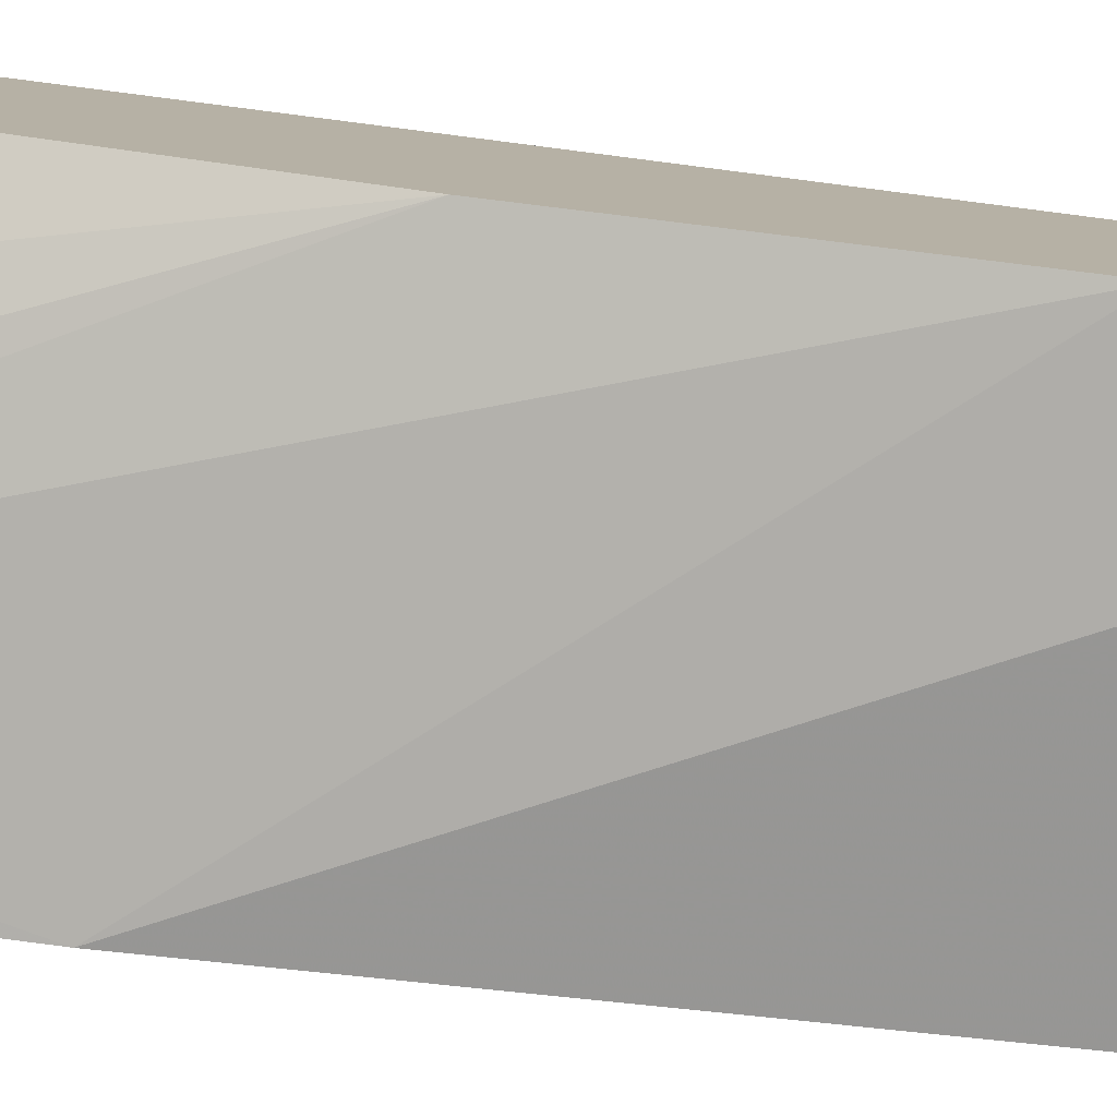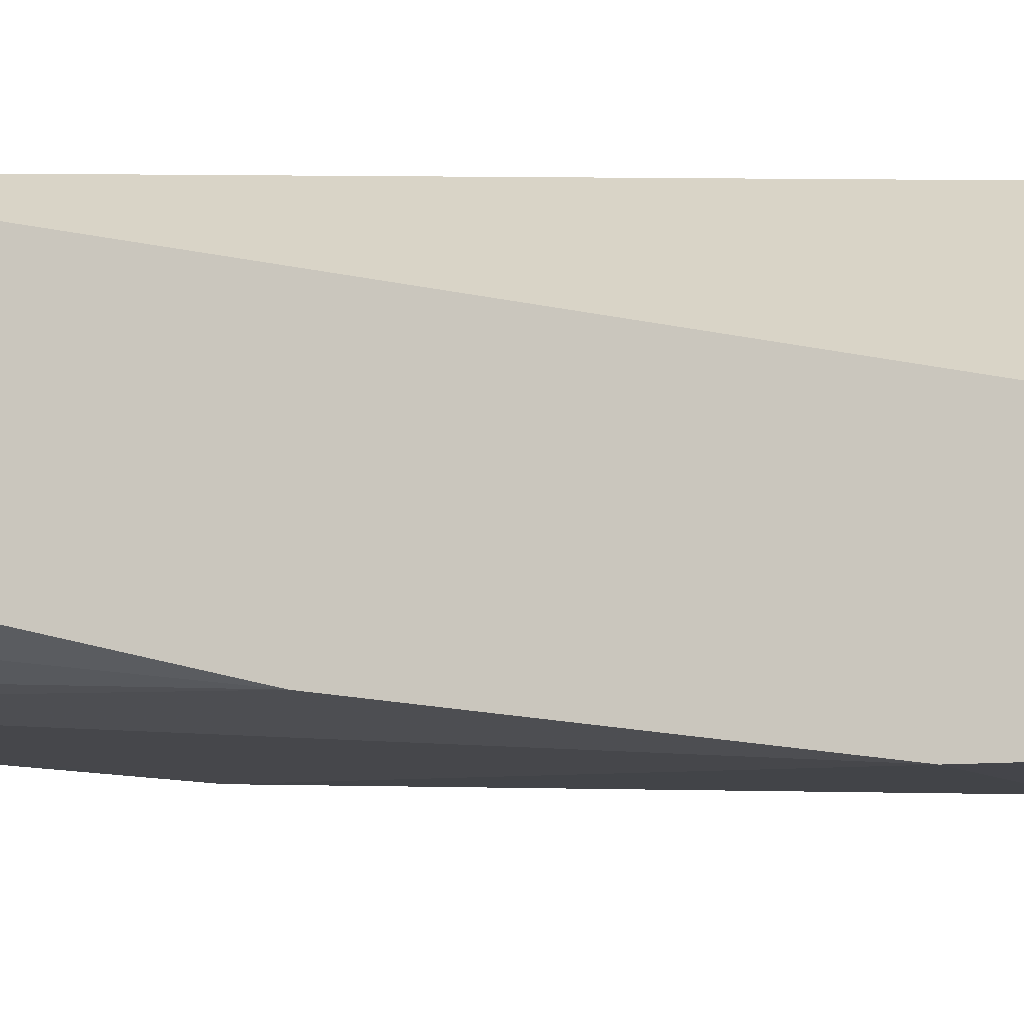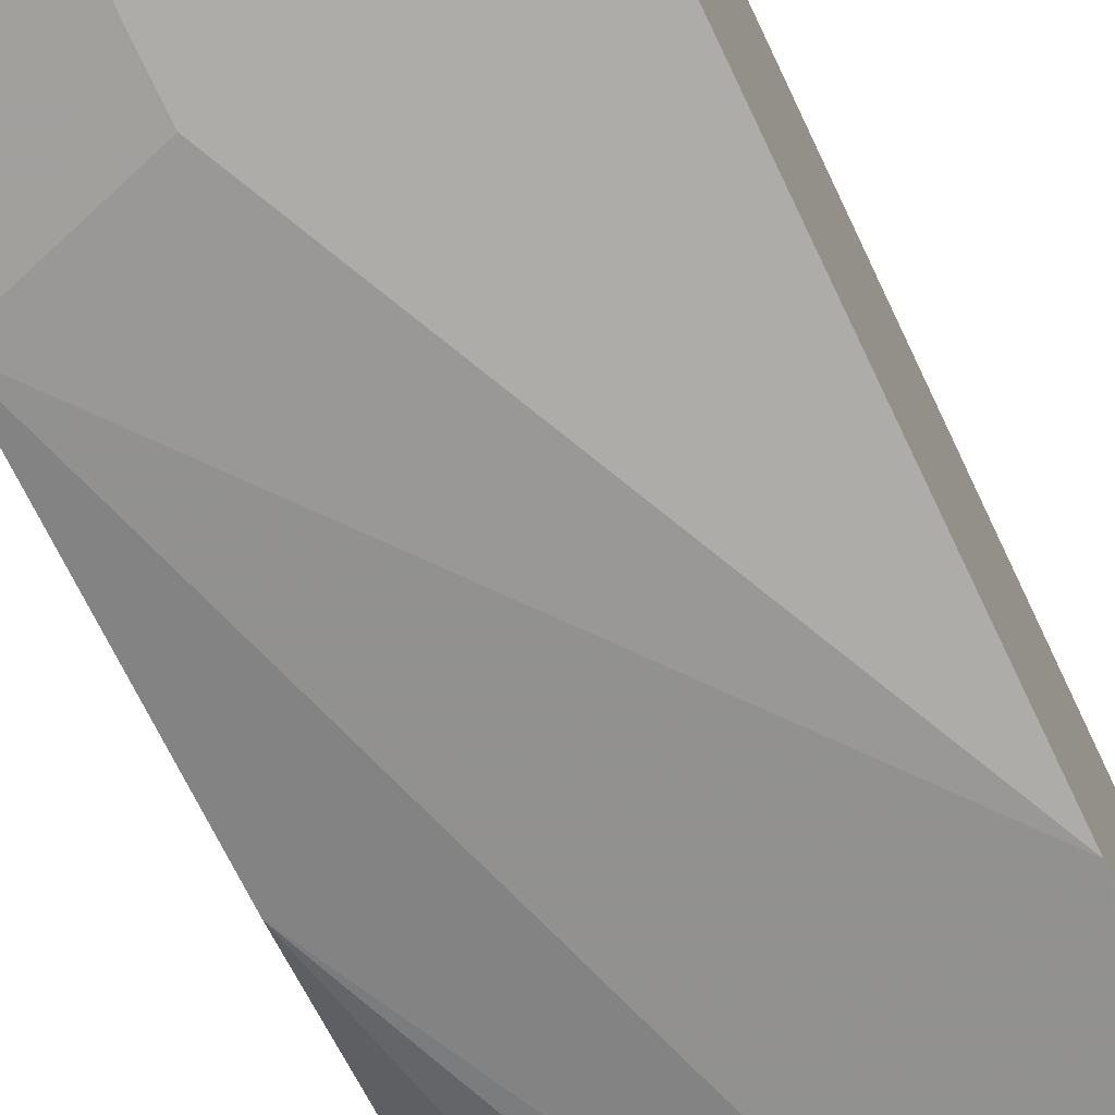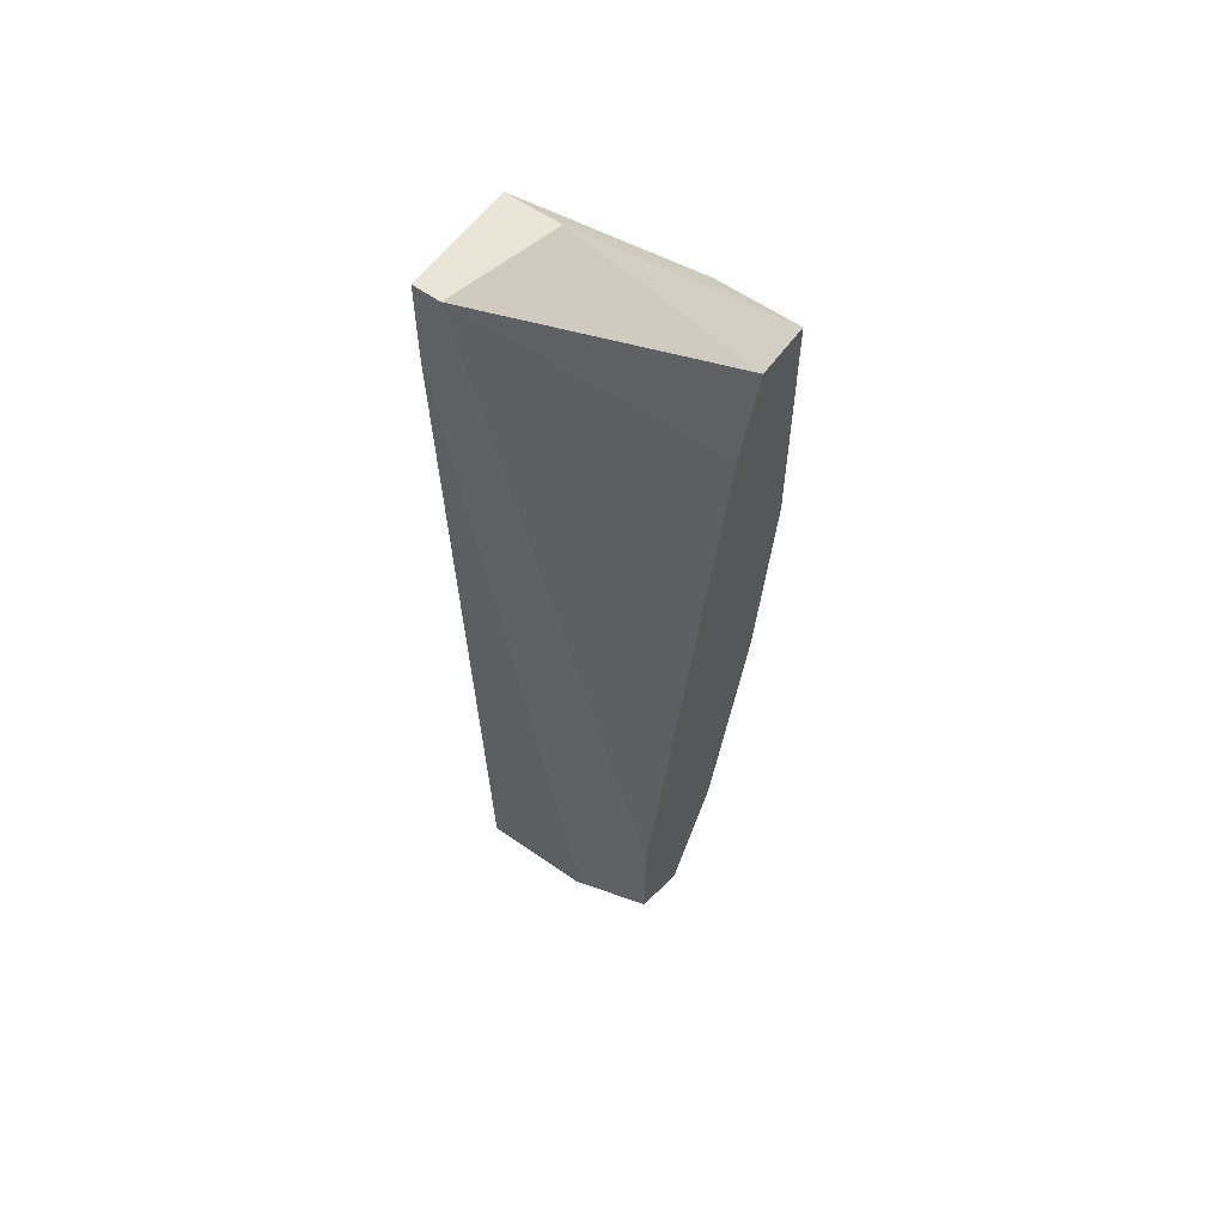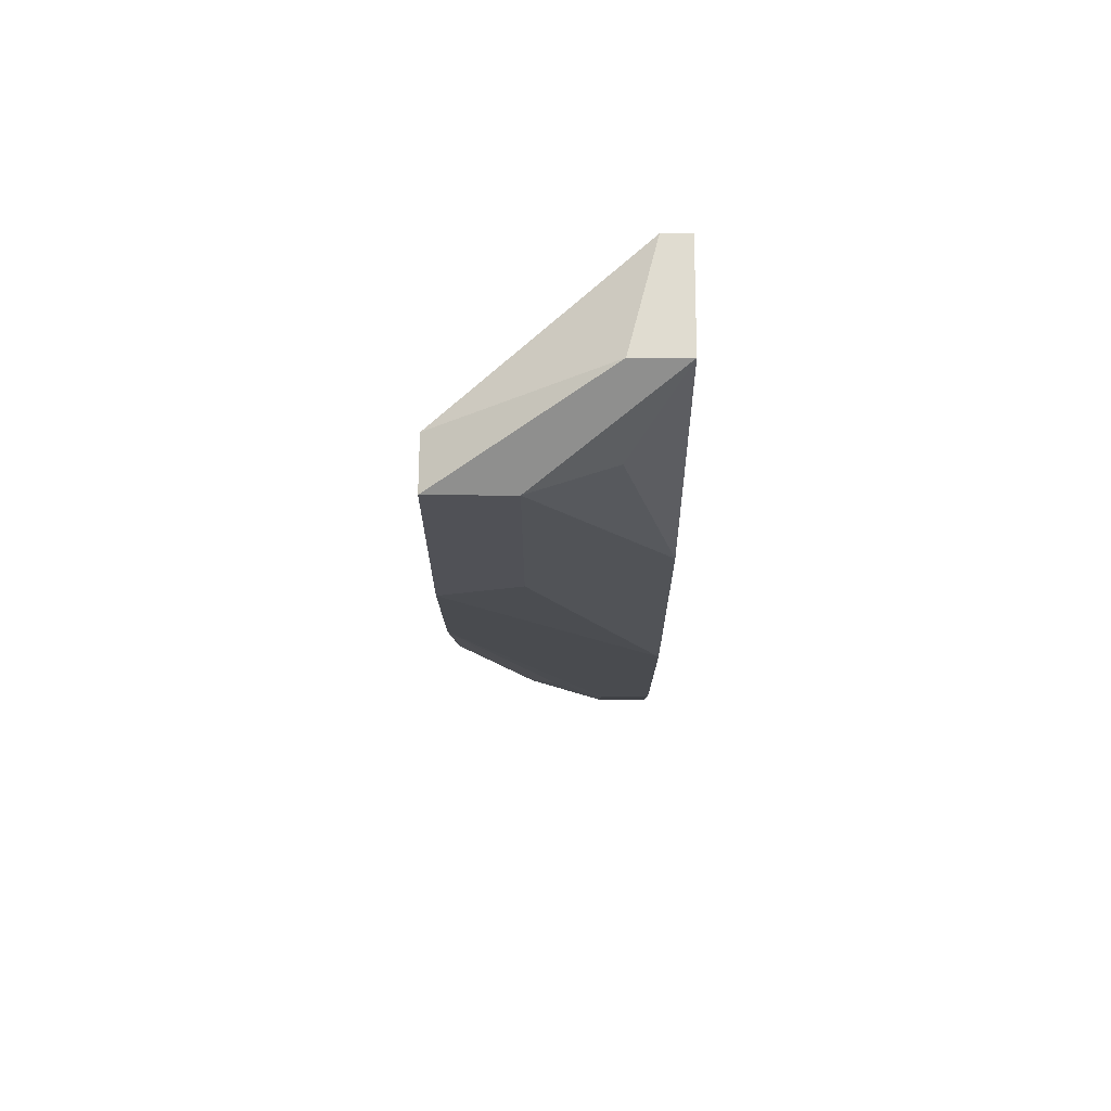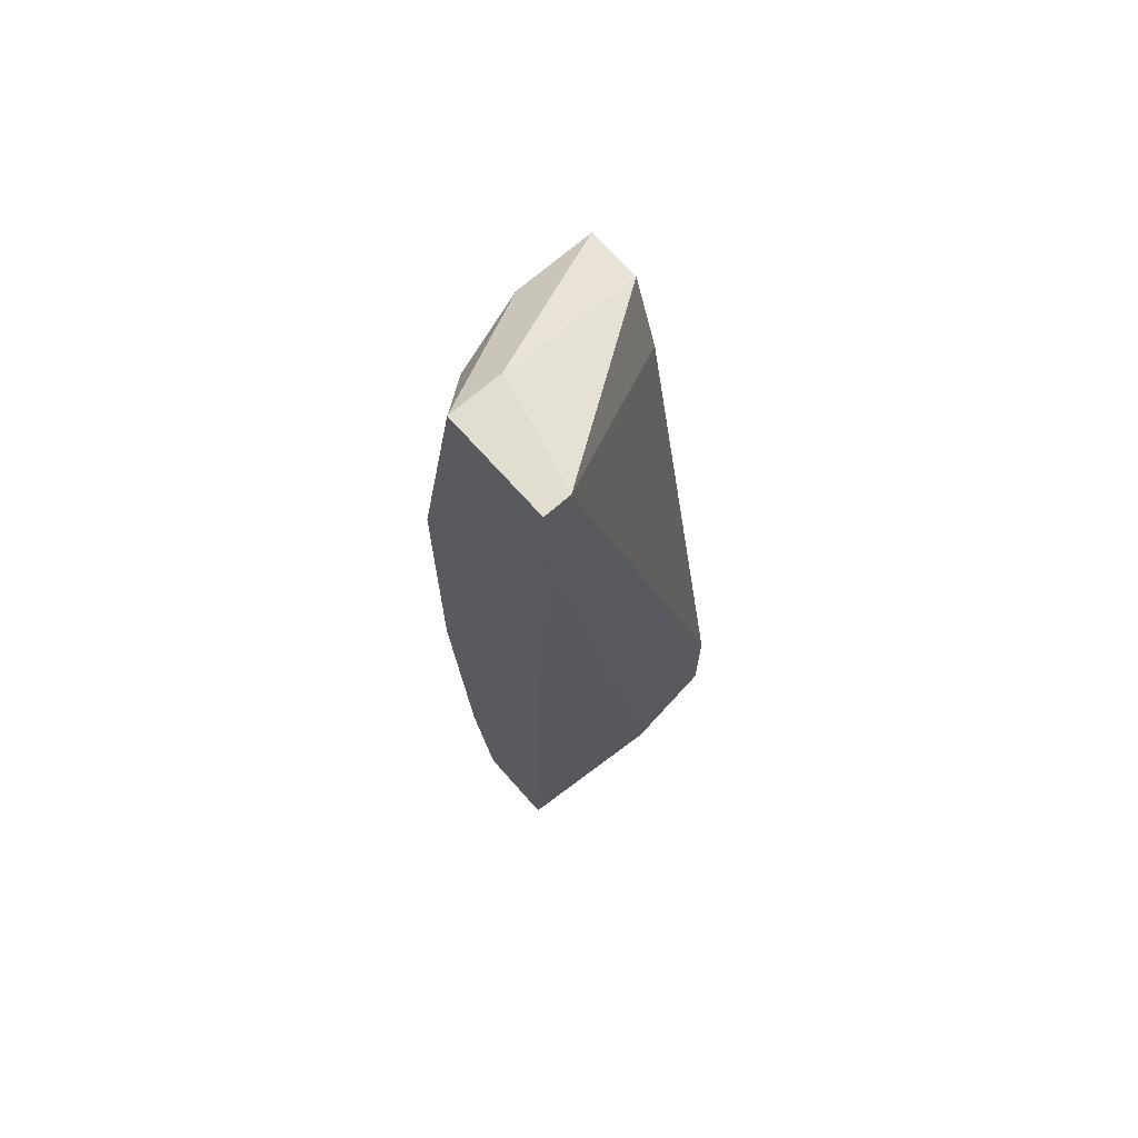
<metadata>
{"format":"obj","ext":"obj","renderer":"f3d","projection":"perspective","resolution":1024,"background":"white","views":[{"elev":-79.2,"azim":-95.9,"up":"+Y"},{"elev":-9.3,"azim":-76.7,"up":"+Y"},{"elev":-71.7,"azim":25.0,"up":"+Y"},{"elev":58.9,"azim":-144.1,"up":"+Z"},{"elev":69.7,"azim":0.3,"up":"+Z"},{"elev":68.9,"azim":138.6,"up":"+Z"}]}
</metadata>
<code>
v -0.008133 -0.04244 0.07265
v -0.02191 -0.04638 0.01165
v -0.02191 -0.05031 0.01952
v -0.02191 -0.05031 0.06083
v -0.02191 -0.05622 0.06675
v -0.02191 -0.05622 0.04903
v -0.02191 -0.05425 0.03527
v -0.02191 -0.04244 0.01362
v -0.02191 -0.04244 0.02149
v -0.02191 -0.05228 0.06675
v -0.01404 -0.04441 0.003774
v -0.01404 -0.04835 0.003774
v -0.01404 -0.05228 0.01559
v -0.006164 -0.05031 0.003774
v -0.006164 -0.05031 0.07265
v -0.006164 -0.04441 0.003774
v -0.006164 -0.05425 0.051
v -0.006164 -0.05425 0.02936
v -0.006164 -0.04244 0.06675
v -0.006164 -0.04244 0.07265
v -0.006164 -0.05228 0.01165
v -0.016 -0.05031 0.00968
v -0.016 -0.05622 0.051
v -0.016 -0.05622 0.06675
v -0.016 -0.04244 0.00968
v -0.0101 -0.05031 0.003774
v -0.0101 -0.05031 0.07265
v -0.0101 -0.05425 0.06675
v -0.0101 -0.05228 0.01165
v -0.01994 -0.04835 0.00968
f 13 7 22
f 20 15 16
f 8 3 5
f 16 15 18
f 8 5 4
f 5 3 6
f 5 6 24
f 15 5 24
f 15 20 1
f 20 8 1
f 8 20 25
f 8 4 9
f 1 8 9
f 4 1 9
f 18 15 17
f 24 18 17
f 16 18 21
f 16 26 12
f 12 26 30
f 25 16 11
f 8 25 11
f 16 12 11
f 4 5 10
f 1 4 10
f 1 10 27
f 5 15 27
f 15 1 27
f 10 5 27
f 15 24 28
f 17 15 28
f 24 17 28
f 6 18 23
f 24 6 23
f 18 24 23
f 26 16 14
f 16 21 14
f 21 26 14
f 6 3 7
f 7 13 29
f 18 6 29
f 21 18 29
f 26 21 29
f 13 26 29
f 6 7 29
f 3 8 2
f 30 3 2
f 12 30 2
f 8 11 2
f 11 12 2
f 20 16 19
f 25 20 19
f 16 25 19
f 26 13 22
f 3 30 22
f 30 26 22
f 7 3 22

</code>
